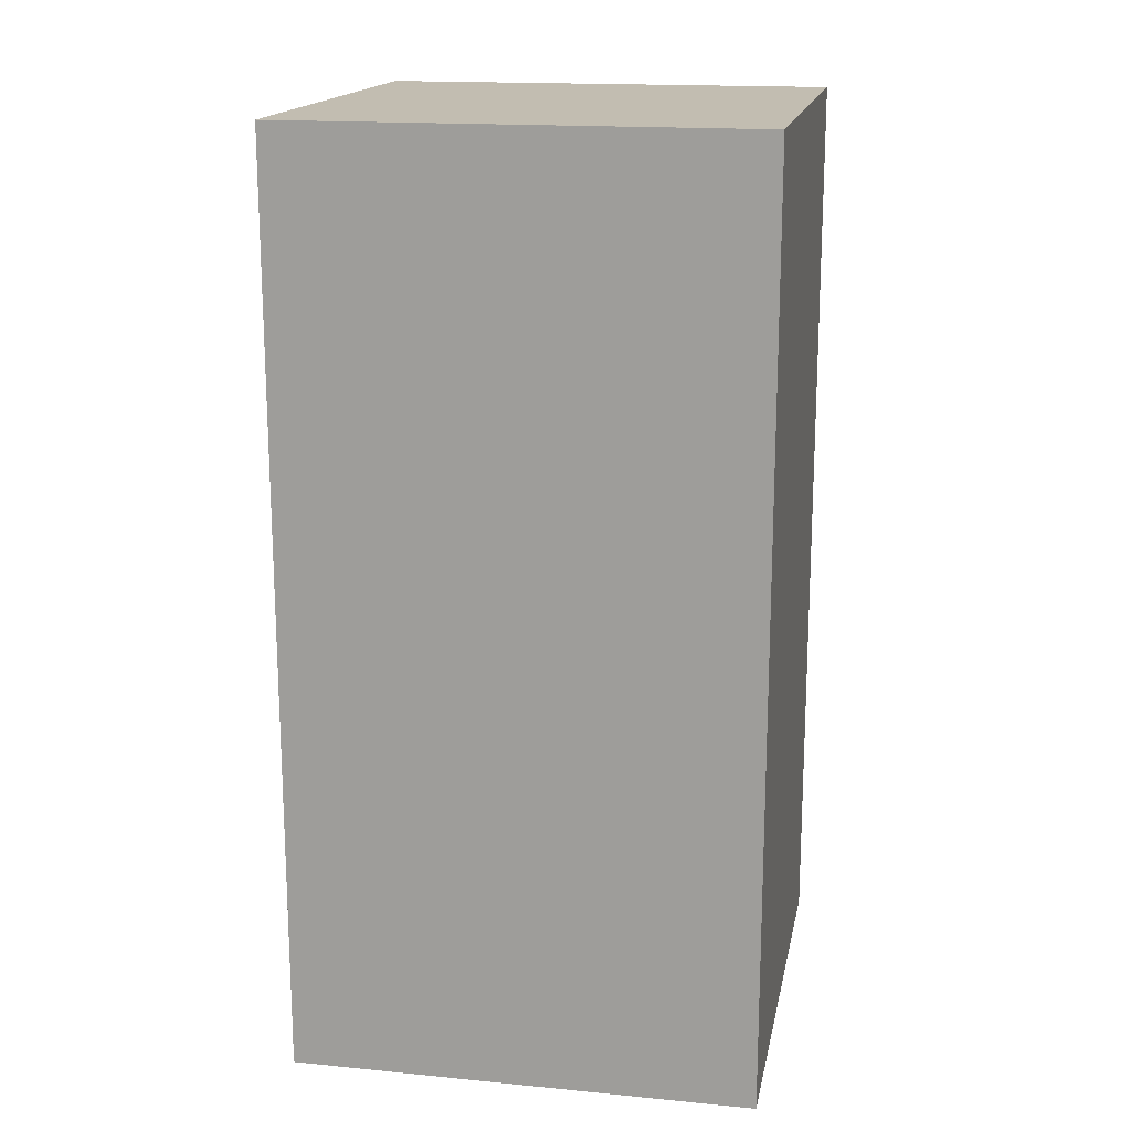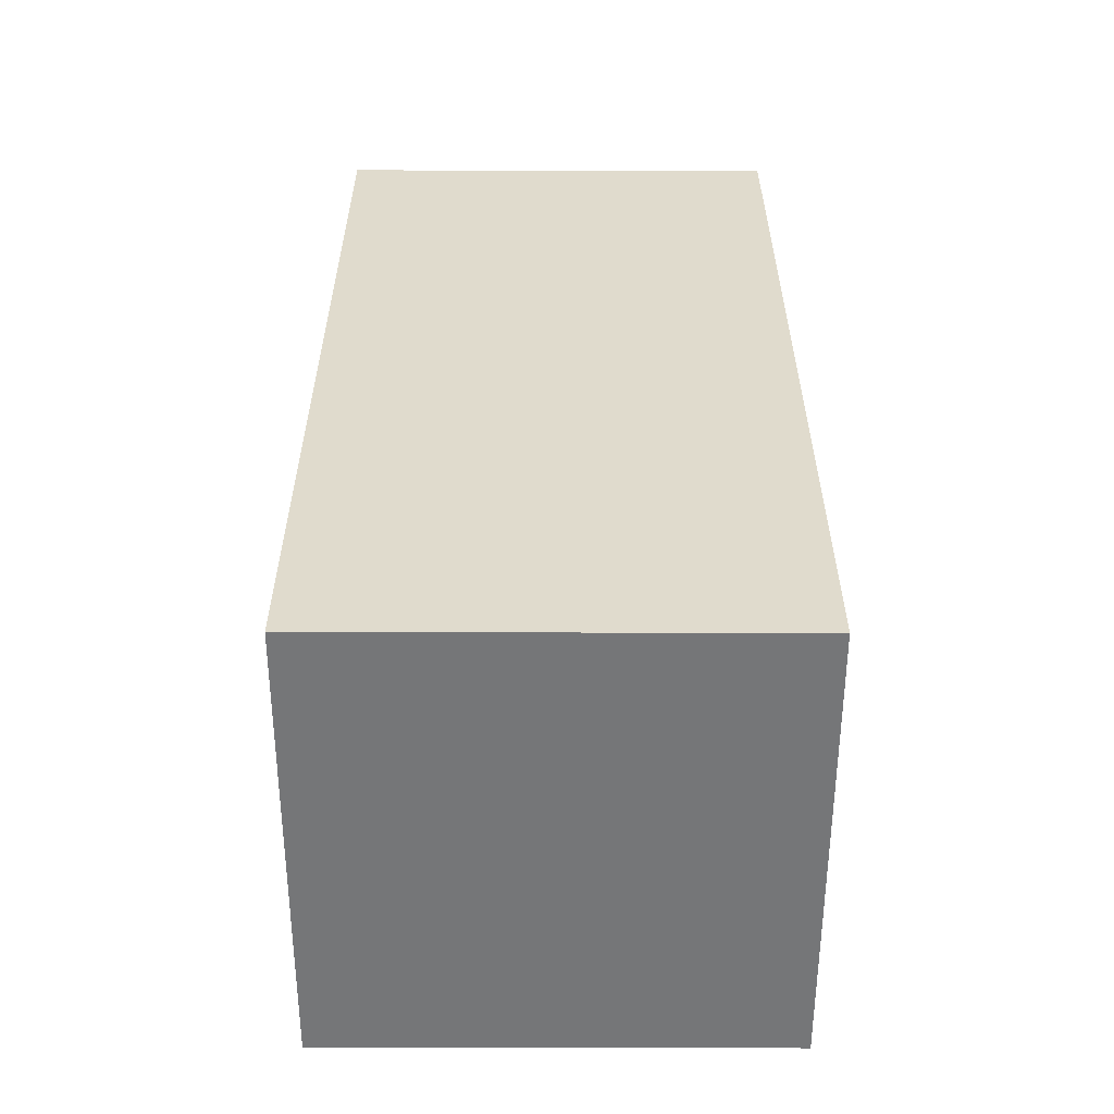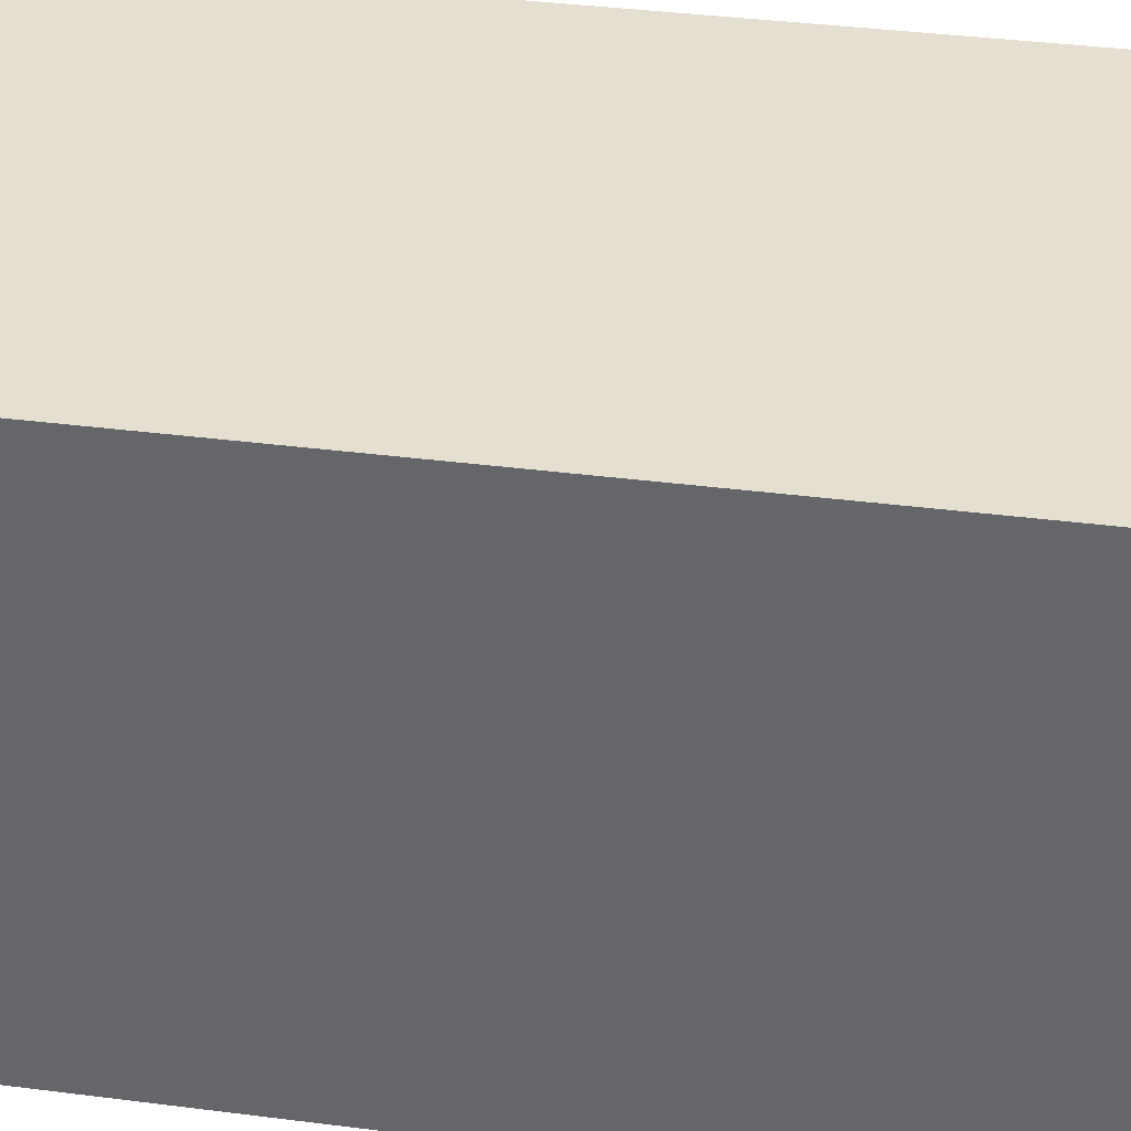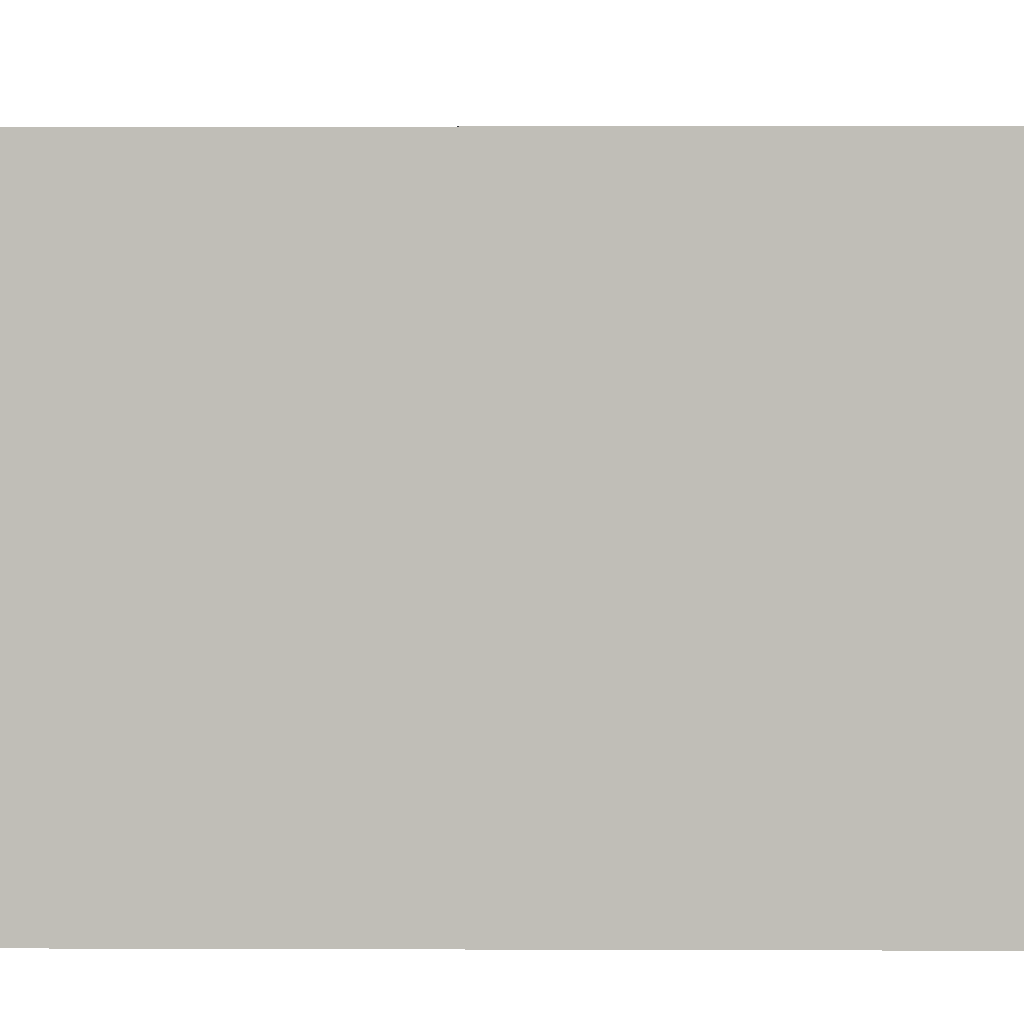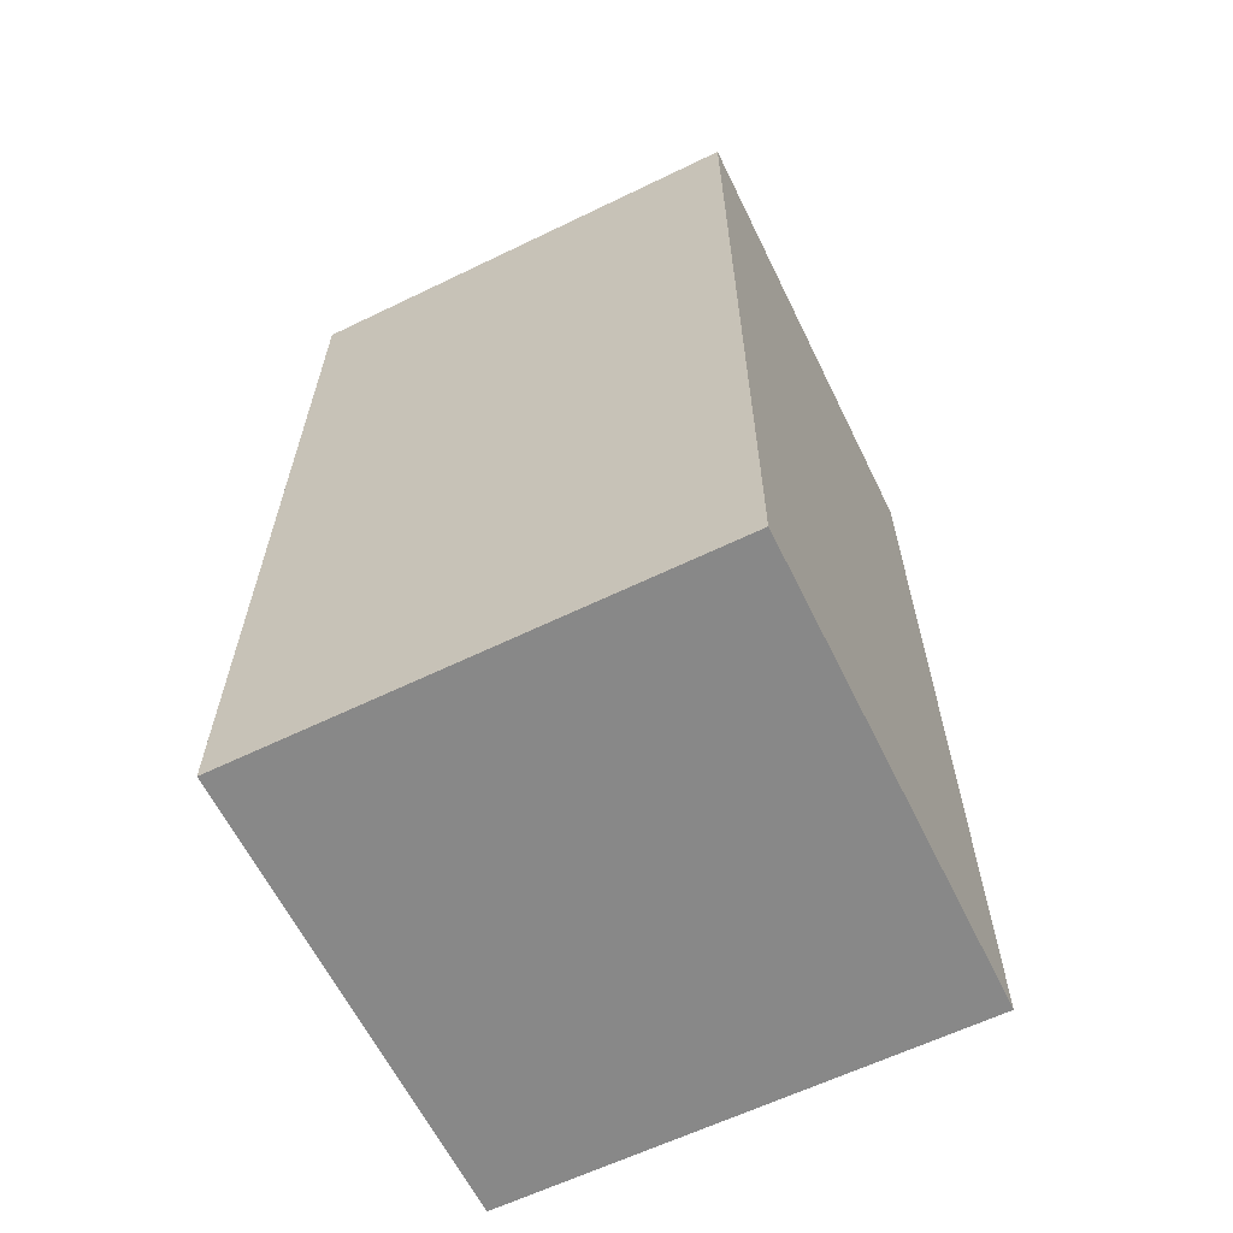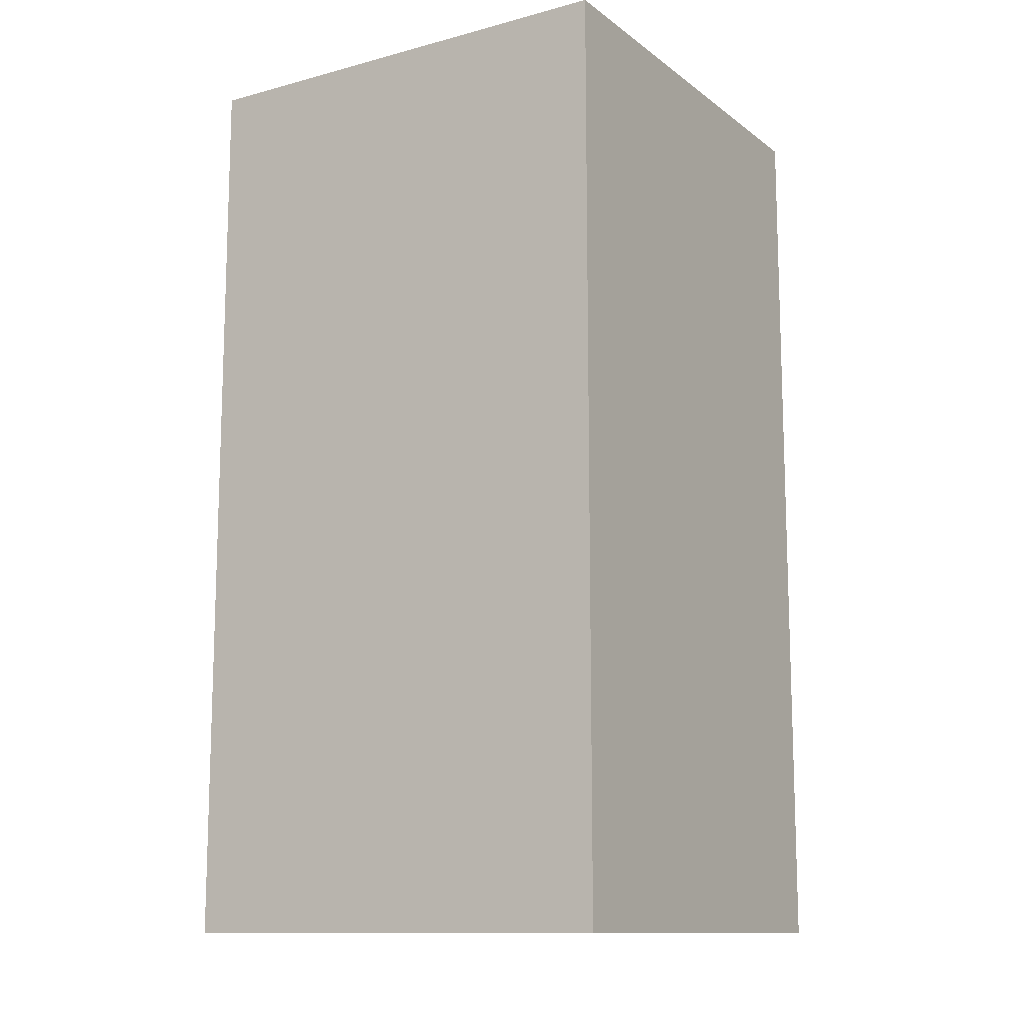
<metadata>
{"format":"obj","ext":"obj","renderer":"f3d","projection":"perspective","resolution":1024,"background":"white","views":[{"elev":16.9,"azim":-169.0,"up":"+Z"},{"elev":-56.8,"azim":-0.1,"up":"+Z"},{"elev":36.8,"azim":99.5,"up":"+Y"},{"elev":4.1,"azim":-89.3,"up":"+Y"},{"elev":-62.7,"azim":116.1,"up":"+Z"},{"elev":-12.2,"azim":-148.1,"up":"+Z"}]}
</metadata>
<code>
v 69.5 -0.5 64
v 70.5 -0.5 64
v 69.5 -0.5 63
v 70.5 -0.5 63
v 69.5 -0.5 62
v 70.5 -0.5 62
v 69.5 -1.5 62
v 70.5 -1.5 62
v 69.5 -1.5 63
v 70.5 -1.5 63
v 69.5 -1.5 64
v 70.5 -1.5 64
f 1 2 4 3
f 3 4 6 5
f 7 8 10 9
f 9 10 12 11
f 2 1 11 12
f 1 3 9 11
f 3 5 7 9
f 5 6 8 7
f 6 4 10 8
f 4 2 12 10

</code>
